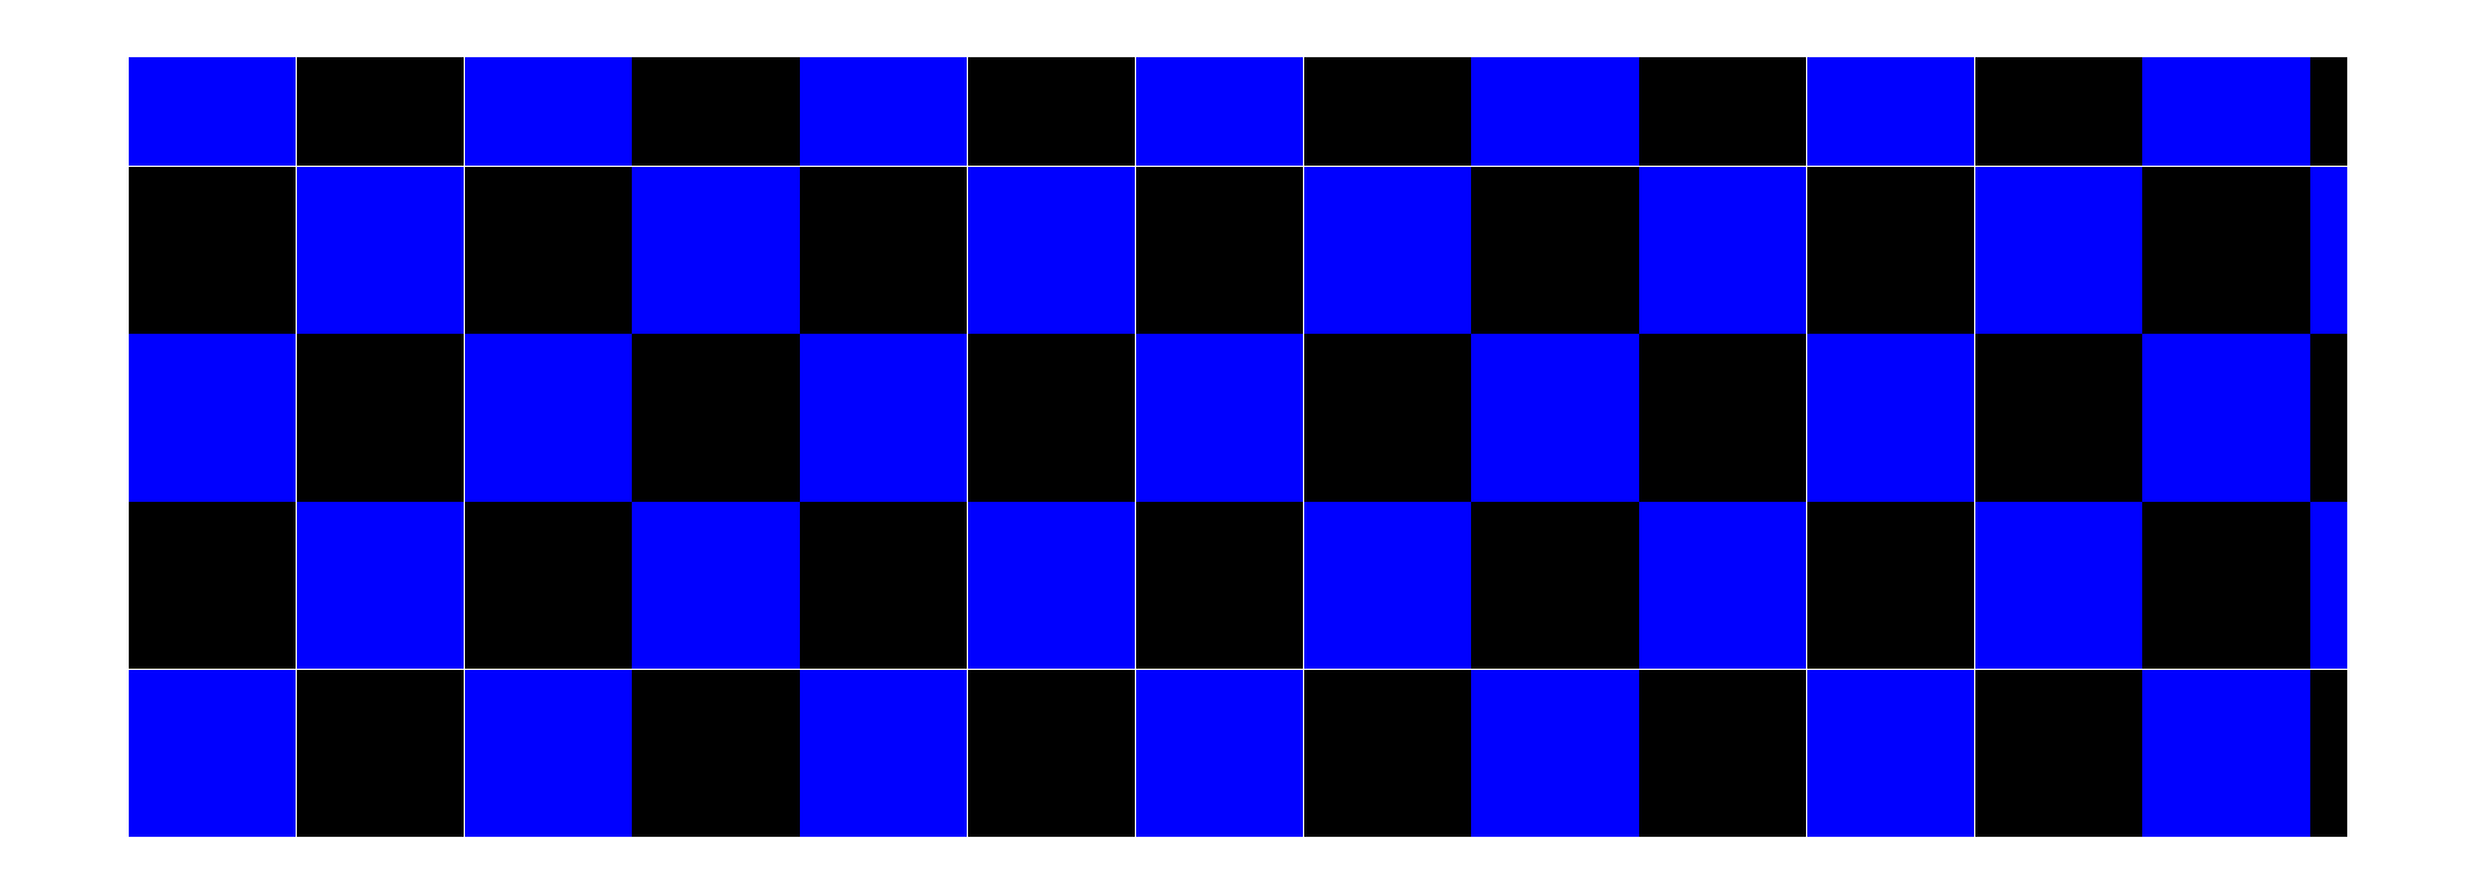
<metadata>
{"format":"dxf","ext":"dxf","renderer":"ezdxf+matplotlib","layout":"modelspace","background":"white","min_lineweight":24,"dpi":150}
</metadata>
<code>
0
SECTION
2
ENTITIES
0
HATCH
8
0
10
0
20
0
30
0
210
0
220
0
230
1
2
SOLID
70
1
71
0
91
1
92
3
72
0
73
1
93
4
10
1
20
1
10
601
20
1
10
601
20
601
10
1
20
601
97
0
75
0
76
1
98
0
0
HATCH
8
0
10
0
20
0
30
0
210
0
220
0
230
1
2
SOLID
70
1
71
0
91
1
92
3
72
0
73
1
93
4
10
1
20
603
10
601
20
603
10
601
20
1203
10
1
20
1203
97
0
75
0
76
1
98
0
0
HATCH
8
0
10
0
20
0
30
0
210
0
220
0
230
1
2
SOLID
70
1
71
0
91
1
92
3
72
0
73
1
93
4
10
603
20
1
10
1203
20
1
10
1203
20
601
10
603
20
601
97
0
75
0
76
1
98
0
0
HATCH
8
0
10
0
20
0
30
0
210
0
220
0
230
1
2
SOLID
70
1
71
0
91
1
92
3
72
0
73
1
93
4
10
603
20
603
10
1203
20
603
10
1203
20
1203
10
603
20
1203
97
0
75
0
76
1
98
0
0
HATCH
8
0
10
0
20
0
30
0
210
0
220
0
230
1
2
SOLID
70
1
71
0
91
1
92
3
72
0
73
1
93
4
10
1205
20
1
10
1805
20
1
10
1805
20
601
10
1205
20
601
97
0
75
0
76
1
98
0
0
HATCH
8
0
10
0
20
0
30
0
210
0
220
0
230
1
2
SOLID
70
1
71
0
91
1
92
3
72
0
73
1
93
4
10
1205
20
603
10
1805
20
603
10
1805
20
1203
10
1205
20
1203
97
0
75
0
76
1
98
0
0
HATCH
8
0
10
0
20
0
30
0
210
0
220
0
230
1
2
SOLID
70
1
71
0
91
1
92
3
72
0
73
1
93
4
10
1807
20
1
10
2407
20
1
10
2407
20
601
10
1807
20
601
97
0
75
0
76
1
98
0
0
HATCH
8
0
10
0
20
0
30
0
210
0
220
0
230
1
2
SOLID
70
1
71
0
91
1
92
3
72
0
73
1
93
4
10
1807
20
603
10
2407
20
603
10
2407
20
1203
10
1807
20
1203
97
0
75
0
76
1
98
0
0
HATCH
8
0
10
0
20
0
30
0
210
0
220
0
230
1
2
SOLID
70
1
71
0
91
1
92
3
72
0
73
1
93
4
10
2409
20
1
10
3009
20
1
10
3009
20
601
10
2409
20
601
97
0
75
0
76
1
98
0
0
HATCH
8
0
10
0
20
0
30
0
210
0
220
0
230
1
2
SOLID
70
1
71
0
91
1
92
3
72
0
73
1
93
4
10
2409
20
603
10
3009
20
603
10
3009
20
1203
10
2409
20
1203
97
0
75
0
76
1
98
0
0
HATCH
8
0
10
0
20
0
30
0
210
0
220
0
230
1
2
SOLID
70
1
71
0
91
1
92
3
72
0
73
1
93
4
10
3011
20
1
10
3611
20
1
10
3611
20
601
10
3011
20
601
97
0
75
0
76
1
98
0
0
HATCH
8
0
10
0
20
0
30
0
210
0
220
0
230
1
2
SOLID
70
1
71
0
91
1
92
3
72
0
73
1
93
4
10
3011
20
603
10
3611
20
603
10
3611
20
1203
10
3011
20
1203
97
0
75
0
76
1
98
0
0
HATCH
8
0
10
0
20
0
30
0
210
0
220
0
230
1
2
SOLID
70
1
71
0
91
1
92
3
72
0
73
1
93
4
10
3613
20
1
10
4213
20
1
10
4213
20
601
10
3613
20
601
97
0
75
0
76
1
98
0
0
HATCH
8
0
10
0
20
0
30
0
210
0
220
0
230
1
2
SOLID
70
1
71
0
91
1
92
3
72
0
73
1
93
4
10
3613
20
603
10
4213
20
603
10
4213
20
1203
10
3613
20
1203
97
0
75
0
76
1
98
0
0
HATCH
8
0
10
0
20
0
30
0
210
0
220
0
230
1
2
SOLID
70
1
71
0
91
1
92
3
72
0
73
1
93
4
10
4215
20
1
10
4815
20
1
10
4815
20
601
10
4215
20
601
97
0
75
0
76
1
98
0
0
HATCH
8
0
10
0
20
0
30
0
210
0
220
0
230
1
2
SOLID
70
1
71
0
91
1
92
3
72
0
73
1
93
4
10
4215
20
603
10
4815
20
603
10
4815
20
1203
10
4215
20
1203
97
0
75
0
76
1
98
0
0
HATCH
8
0
10
0
20
0
30
0
210
0
220
0
230
1
2
SOLID
70
1
71
0
91
1
92
3
72
0
73
1
93
4
10
4817
20
1
10
5417
20
1
10
5417
20
601
10
4817
20
601
97
0
75
0
76
1
98
0
0
HATCH
8
0
10
0
20
0
30
0
210
0
220
0
230
1
2
SOLID
70
1
71
0
91
1
92
3
72
0
73
1
93
4
10
4817
20
603
10
5417
20
603
10
5417
20
1203
10
4817
20
1203
97
0
75
0
76
1
98
0
0
HATCH
8
0
10
0
20
0
30
0
210
0
220
0
230
1
2
SOLID
70
1
71
0
91
1
92
3
72
0
73
1
93
4
10
5419
20
1
10
6019
20
1
10
6019
20
601
10
5419
20
601
97
0
75
0
76
1
98
0
0
HATCH
8
0
10
0
20
0
30
0
210
0
220
0
230
1
2
SOLID
70
1
71
0
91
1
92
3
72
0
73
1
93
4
10
5419
20
603
10
6019
20
603
10
6019
20
1203
10
5419
20
1203
97
0
75
0
76
1
98
0
0
HATCH
8
0
10
0
20
0
30
0
210
0
220
0
230
1
2
SOLID
70
1
71
0
91
1
92
3
72
0
73
1
93
4
10
6021
20
1
10
6621
20
1
10
6621
20
601
10
6021
20
601
97
0
75
0
76
1
98
0
0
HATCH
8
0
10
0
20
0
30
0
210
0
220
0
230
1
2
SOLID
70
1
71
0
91
1
92
3
72
0
73
1
93
4
10
6021
20
603
10
6621
20
603
10
6621
20
1203
10
6021
20
1203
97
0
75
0
76
1
98
0
0
HATCH
8
0
10
0
20
0
30
0
210
0
220
0
230
1
2
SOLID
70
1
71
0
91
1
92
3
72
0
73
1
93
4
10
6623
20
1
10
7223
20
1
10
7223
20
601
10
6623
20
601
97
0
75
0
76
1
98
0
0
HATCH
8
0
10
0
20
0
30
0
210
0
220
0
230
1
2
SOLID
70
1
71
0
91
1
92
3
72
0
73
1
93
4
10
6623
20
603
10
7223
20
603
10
7223
20
1203
10
6623
20
1203
97
0
75
0
76
1
98
0
0
HATCH
8
0
10
0
20
0
30
0
210
0
220
0
230
1
2
SOLID
70
1
71
0
91
1
92
3
72
0
73
1
93
4
10
7225
20
1
10
7825
20
1
10
7825
20
601
10
7225
20
601
97
0
75
0
76
1
98
0
0
HATCH
8
0
10
0
20
0
30
0
210
0
220
0
230
1
2
SOLID
70
1
71
0
91
1
92
3
72
0
73
1
93
4
10
7225
20
603
10
7825
20
603
10
7825
20
1203
10
7225
20
1203
97
0
75
0
76
1
98
0
0
HATCH
8
0
10
0
20
0
30
0
210
0
220
0
230
1
2
SOLID
70
1
71
0
91
1
92
3
72
0
73
1
93
4
10
7960
20
1
10
7960
20
601
10
7827
20
601
10
7827
20
1
97
0
75
0
76
1
98
0
0
HATCH
8
0
10
0
20
0
30
0
210
0
220
0
230
1
2
SOLID
70
1
71
0
91
1
92
3
72
0
73
1
93
4
10
7960
20
603
10
7960
20
1203
10
7827
20
1203
10
7827
20
603
97
0
75
0
76
1
98
0
0
HATCH
8
0
10
0
20
0
30
0
210
0
220
0
230
1
2
SOLID
70
1
71
0
91
1
92
3
72
0
73
1
93
4
10
1
20
1205
10
601
20
1205
10
601
20
1805
10
1
20
1805
97
0
75
0
76
1
98
0
0
HATCH
8
0
10
0
20
0
30
0
210
0
220
0
230
1
2
SOLID
70
1
71
0
91
1
92
3
72
0
73
1
93
4
10
1
20
1807
10
601
20
1807
10
601
20
2407
10
1
20
2407
97
0
75
0
76
1
98
0
0
HATCH
8
0
10
0
20
0
30
0
210
0
220
0
230
1
2
SOLID
70
1
71
0
91
1
92
3
72
0
73
1
93
4
10
603
20
1205
10
1203
20
1205
10
1203
20
1805
10
603
20
1805
97
0
75
0
76
1
98
0
0
HATCH
8
0
10
0
20
0
30
0
210
0
220
0
230
1
2
SOLID
70
1
71
0
91
1
92
3
72
0
73
1
93
4
10
603
20
1807
10
1203
20
1807
10
1203
20
2407
10
603
20
2407
97
0
75
0
76
1
98
0
0
HATCH
8
0
10
0
20
0
30
0
210
0
220
0
230
1
2
SOLID
70
1
71
0
91
1
92
3
72
0
73
1
93
4
10
1205
20
1205
10
1805
20
1205
10
1805
20
1805
10
1205
20
1805
97
0
75
0
76
1
98
0
0
HATCH
8
0
10
0
20
0
30
0
210
0
220
0
230
1
2
SOLID
70
1
71
0
91
1
92
3
72
0
73
1
93
4
10
1205
20
1807
10
1805
20
1807
10
1805
20
2407
10
1205
20
2407
97
0
75
0
76
1
98
0
0
HATCH
8
0
10
0
20
0
30
0
210
0
220
0
230
1
2
SOLID
70
1
71
0
91
1
92
3
72
0
73
1
93
4
10
1807
20
1205
10
2407
20
1205
10
2407
20
1805
10
1807
20
1805
97
0
75
0
76
1
98
0
0
HATCH
8
0
10
0
20
0
30
0
210
0
220
0
230
1
2
SOLID
70
1
71
0
91
1
92
3
72
0
73
1
93
4
10
1807
20
1807
10
2407
20
1807
10
2407
20
2407
10
1807
20
2407
97
0
75
0
76
1
98
0
0
HATCH
8
0
10
0
20
0
30
0
210
0
220
0
230
1
2
SOLID
70
1
71
0
91
1
92
3
72
0
73
1
93
4
10
2409
20
1205
10
3009
20
1205
10
3009
20
1805
10
2409
20
1805
97
0
75
0
76
1
98
0
0
HATCH
8
0
10
0
20
0
30
0
210
0
220
0
230
1
2
SOLID
70
1
71
0
91
1
92
3
72
0
73
1
93
4
10
2409
20
1807
10
3009
20
1807
10
3009
20
2407
10
2409
20
2407
97
0
75
0
76
1
98
0
0
HATCH
8
0
10
0
20
0
30
0
210
0
220
0
230
1
2
SOLID
70
1
71
0
91
1
92
3
72
0
73
1
93
4
10
3011
20
1205
10
3611
20
1205
10
3611
20
1805
10
3011
20
1805
97
0
75
0
76
1
98
0
0
HATCH
8
0
10
0
20
0
30
0
210
0
220
0
230
1
2
SOLID
70
1
71
0
91
1
92
3
72
0
73
1
93
4
10
3011
20
1807
10
3611
20
1807
10
3611
20
2407
10
3011
20
2407
97
0
75
0
76
1
98
0
0
HATCH
8
0
10
0
20
0
30
0
210
0
220
0
230
1
2
SOLID
70
1
71
0
91
1
92
3
72
0
73
1
93
4
10
3613
20
1205
10
4213
20
1205
10
4213
20
1805
10
3613
20
1805
97
0
75
0
76
1
98
0
0
HATCH
8
0
10
0
20
0
30
0
210
0
220
0
230
1
2
SOLID
70
1
71
0
91
1
92
3
72
0
73
1
93
4
10
3613
20
1807
10
4213
20
1807
10
4213
20
2407
10
3613
20
2407
97
0
75
0
76
1
98
0
0
HATCH
8
0
10
0
20
0
30
0
210
0
220
0
230
1
2
SOLID
70
1
71
0
91
1
92
3
72
0
73
1
93
4
10
4215
20
1205
10
4815
20
1205
10
4815
20
1805
10
4215
20
1805
97
0
75
0
76
1
98
0
0
HATCH
8
0
10
0
20
0
30
0
210
0
220
0
230
1
2
SOLID
70
1
71
0
91
1
92
3
72
0
73
1
93
4
10
4215
20
1807
10
4815
20
1807
10
4815
20
2407
10
4215
20
2407
97
0
75
0
76
1
98
0
0
HATCH
8
0
10
0
20
0
30
0
210
0
220
0
230
1
2
SOLID
70
1
71
0
91
1
92
3
72
0
73
1
93
4
10
4817
20
1205
10
5417
20
1205
10
5417
20
1805
10
4817
20
1805
97
0
75
0
76
1
98
0
0
HATCH
8
0
10
0
20
0
30
0
210
0
220
0
230
1
2
SOLID
70
1
71
0
91
1
92
3
72
0
73
1
93
4
10
4817
20
1807
10
5417
20
1807
10
5417
20
2407
10
4817
20
2407
97
0
75
0
76
1
98
0
0
HATCH
8
0
10
0
20
0
30
0
210
0
220
0
230
1
2
SOLID
70
1
71
0
91
1
92
3
72
0
73
1
93
4
10
5419
20
1205
10
6019
20
1205
10
6019
20
1805
10
5419
20
1805
97
0
75
0
76
1
98
0
0
HATCH
8
0
10
0
20
0
30
0
210
0
220
0
230
1
2
SOLID
70
1
71
0
91
1
92
3
72
0
73
1
93
4
10
5419
20
1807
10
6019
20
1807
10
6019
20
2407
10
5419
20
2407
97
0
75
0
76
1
98
0
0
HATCH
8
0
10
0
20
0
30
0
210
0
220
0
230
1
2
SOLID
70
1
71
0
91
1
92
3
72
0
73
1
93
4
10
6021
20
1205
10
6621
20
1205
10
6621
20
1805
10
6021
20
1805
97
0
75
0
76
1
98
0
0
HATCH
8
0
10
0
20
0
30
0
210
0
220
0
230
1
2
SOLID
70
1
71
0
91
1
92
3
72
0
73
1
93
4
10
6021
20
1807
10
6621
20
1807
10
6621
20
2407
10
6021
20
2407
97
0
75
0
76
1
98
0
0
HATCH
8
0
10
0
20
0
30
0
210
0
220
0
230
1
2
SOLID
70
1
71
0
91
1
92
3
72
0
73
1
93
4
10
6623
20
1205
10
7223
20
1205
10
7223
20
1805
10
6623
20
1805
97
0
75
0
76
1
98
0
0
HATCH
8
0
10
0
20
0
30
0
210
0
220
0
230
1
2
SOLID
70
1
71
0
91
1
92
3
72
0
73
1
93
4
10
6623
20
1807
10
7223
20
1807
10
7223
20
2407
10
6623
20
2407
97
0
75
0
76
1
98
0
0
HATCH
8
0
10
0
20
0
30
0
210
0
220
0
230
1
2
SOLID
70
1
71
0
91
1
92
3
72
0
73
1
93
4
10
7225
20
1205
10
7825
20
1205
10
7825
20
1805
10
7225
20
1805
97
0
75
0
76
1
98
0
0
HATCH
8
0
10
0
20
0
30
0
210
0
220
0
230
1
2
SOLID
70
1
71
0
91
1
92
3
72
0
73
1
93
4
10
7225
20
1807
10
7825
20
1807
10
7825
20
2407
10
7225
20
2407
97
0
75
0
76
1
98
0
0
HATCH
8
0
10
0
20
0
30
0
210
0
220
0
230
1
2
SOLID
70
1
71
0
91
1
92
3
72
0
73
1
93
4
10
7960
20
1205
10
7960
20
1805
10
7827
20
1805
10
7827
20
1205
97
0
75
0
76
1
98
0
0
HATCH
8
0
10
0
20
0
30
0
210
0
220
0
230
1
2
SOLID
70
1
71
0
91
1
92
3
72
0
73
1
93
4
10
7960
20
1807
10
7960
20
2407
10
7827
20
2407
10
7827
20
1807
97
0
75
0
76
1
98
0
0
HATCH
8
0
10
0
20
0
30
0
210
0
220
0
230
1
2
SOLID
70
1
71
0
91
1
92
3
72
0
73
1
93
4
10
601
20
2800
10
1
20
2800
10
1
20
2409
10
601
20
2409
97
0
75
0
76
1
98
0
0
HATCH
8
0
10
0
20
0
30
0
210
0
220
0
230
1
2
SOLID
70
1
71
0
91
1
92
3
72
0
73
1
93
4
10
1203
20
2800
10
603
20
2800
10
603
20
2409
10
1203
20
2409
97
0
75
0
76
1
98
0
0
HATCH
8
0
10
0
20
0
30
0
210
0
220
0
230
1
2
SOLID
70
1
71
0
91
1
92
3
72
0
73
1
93
4
10
1805
20
2800
10
1205
20
2800
10
1205
20
2409
10
1805
20
2409
97
0
75
0
76
1
98
0
0
HATCH
8
0
10
0
20
0
30
0
210
0
220
0
230
1
2
SOLID
70
1
71
0
91
1
92
3
72
0
73
1
93
4
10
2407
20
2800
10
1807
20
2800
10
1807
20
2409
10
2407
20
2409
97
0
75
0
76
1
98
0
0
HATCH
8
0
10
0
20
0
30
0
210
0
220
0
230
1
2
SOLID
70
1
71
0
91
1
92
3
72
0
73
1
93
4
10
3009
20
2800
10
2409
20
2800
10
2409
20
2409
10
3009
20
2409
97
0
75
0
76
1
98
0
0
HATCH
8
0
10
0
20
0
30
0
210
0
220
0
230
1
2
SOLID
70
1
71
0
91
1
92
3
72
0
73
1
93
4
10
3611
20
2800
10
3011
20
2800
10
3011
20
2409
10
3611
20
2409
97
0
75
0
76
1
98
0
0
HATCH
8
0
10
0
20
0
30
0
210
0
220
0
230
1
2
SOLID
70
1
71
0
91
1
92
3
72
0
73
1
93
4
10
4213
20
2800
10
3613
20
2800
10
3613
20
2409
10
4213
20
2409
97
0
75
0
76
1
98
0
0
HATCH
8
0
10
0
20
0
30
0
210
0
220
0
230
1
2
SOLID
70
1
71
0
91
1
92
3
72
0
73
1
93
4
10
4815
20
2800
10
4215
20
2800
10
4215
20
2409
10
4815
20
2409
97
0
75
0
76
1
98
0
0
HATCH
8
0
10
0
20
0
30
0
210
0
220
0
230
1
2
SOLID
70
1
71
0
91
1
92
3
72
0
73
1
93
4
10
5417
20
2800
10
4817
20
2800
10
4817
20
2409
10
5417
20
2409
97
0
75
0
76
1
98
0
0
HATCH
8
0
10
0
20
0
30
0
210
0
220
0
230
1
2
SOLID
70
1
71
0
91
1
92
3
72
0
73
1
93
4
10
6019
20
2800
10
5419
20
2800
10
5419
20
2409
10
6019
20
2409
97
0
75
0
76
1
98
0
0
HATCH
8
0
10
0
20
0
30
0
210
0
220
0
230
1
2
SOLID
70
1
71
0
91
1
92
3
72
0
73
1
93
4
10
6621
20
2800
10
6021
20
2800
10
6021
20
2409
10
6621
20
2409
97
0
75
0
76
1
98
0
0
HATCH
8
0
10
0
20
0
30
0
210
0
220
0
230
1
2
SOLID
70
1
71
0
91
1
92
3
72
0
73
1
93
4
10
7223
20
2800
10
6623
20
2800
10
6623
20
2409
10
7223
20
2409
97
0
75
0
76
1
98
0
0
HATCH
8
0
10
0
20
0
30
0
210
0
220
0
230
1
2
SOLID
70
1
71
0
91
1
92
3
72
0
73
1
93
4
10
7825
20
2800
10
7225
20
2800
10
7225
20
2409
10
7825
20
2409
97
0
75
0
76
1
98
0
0
HATCH
8
0
10
0
20
0
30
0
210
0
220
0
230
1
2
SOLID
70
1
71
0
91
1
92
3
72
0
73
1
93
4
10
7827
20
2800
10
7827
20
2409
10
7960
20
2409
10
7960
20
2800
97
0
75
0
76
1
98
0
0
ENDSEC
0
EOF

</code>
